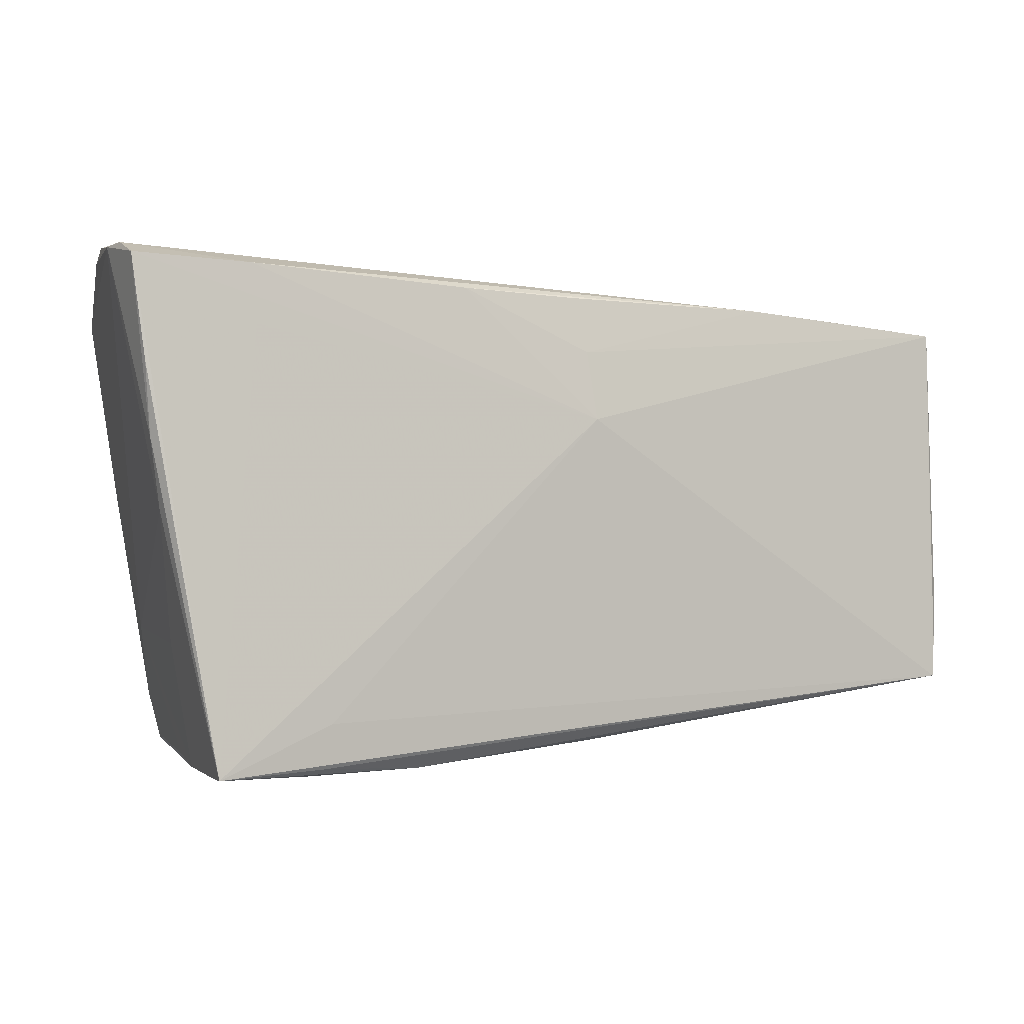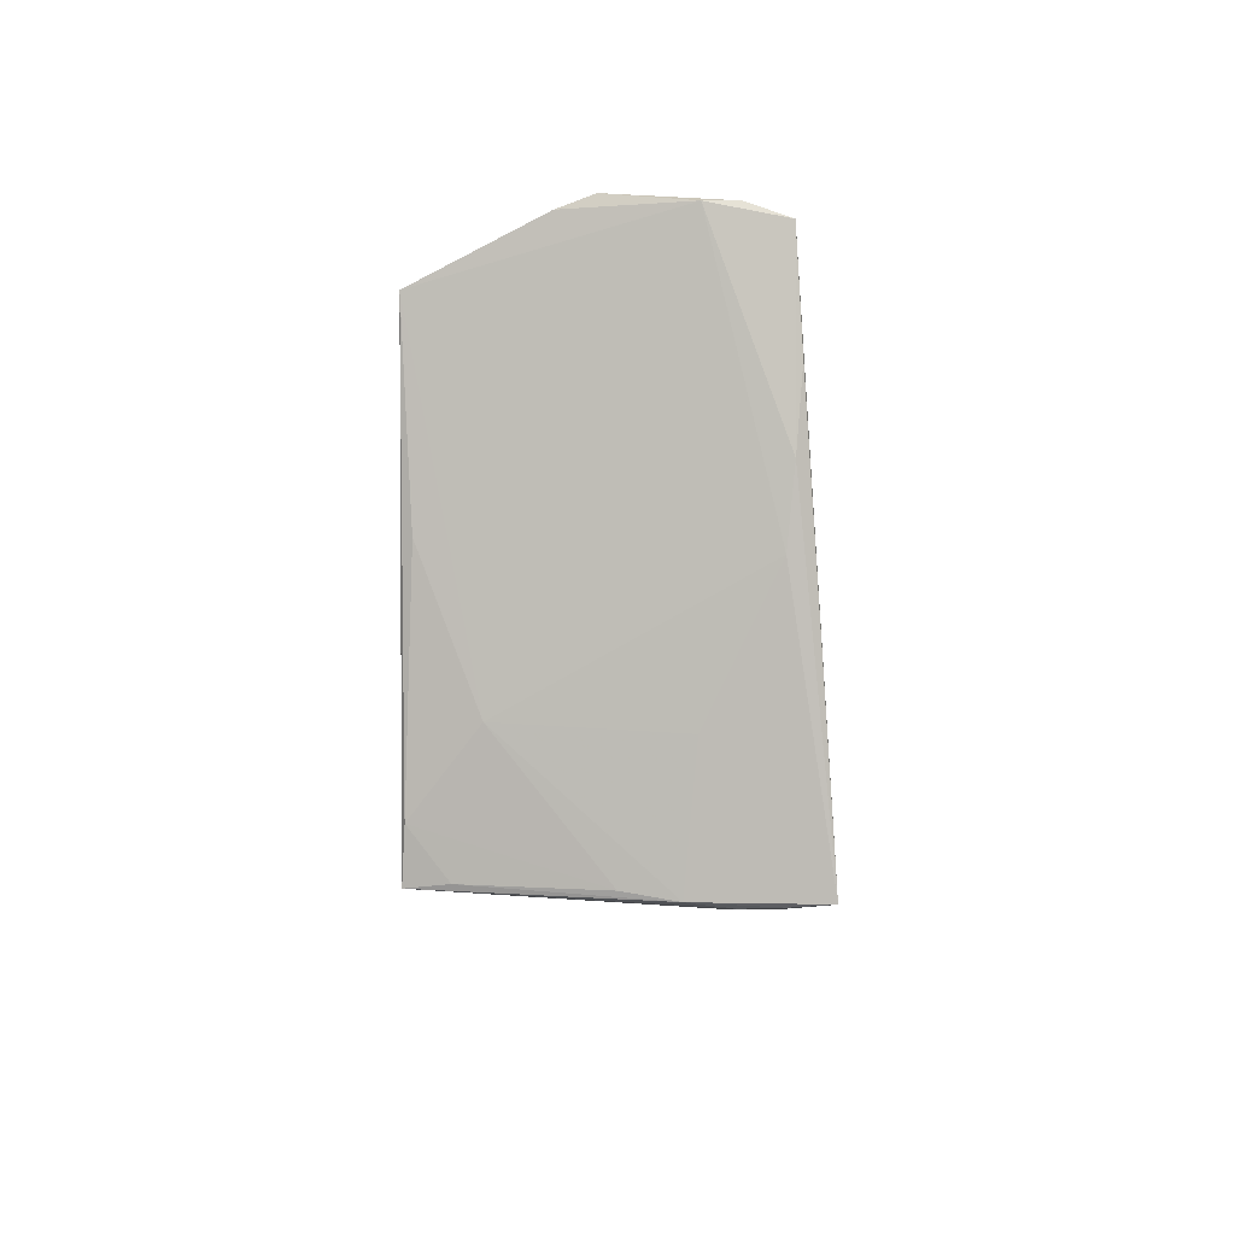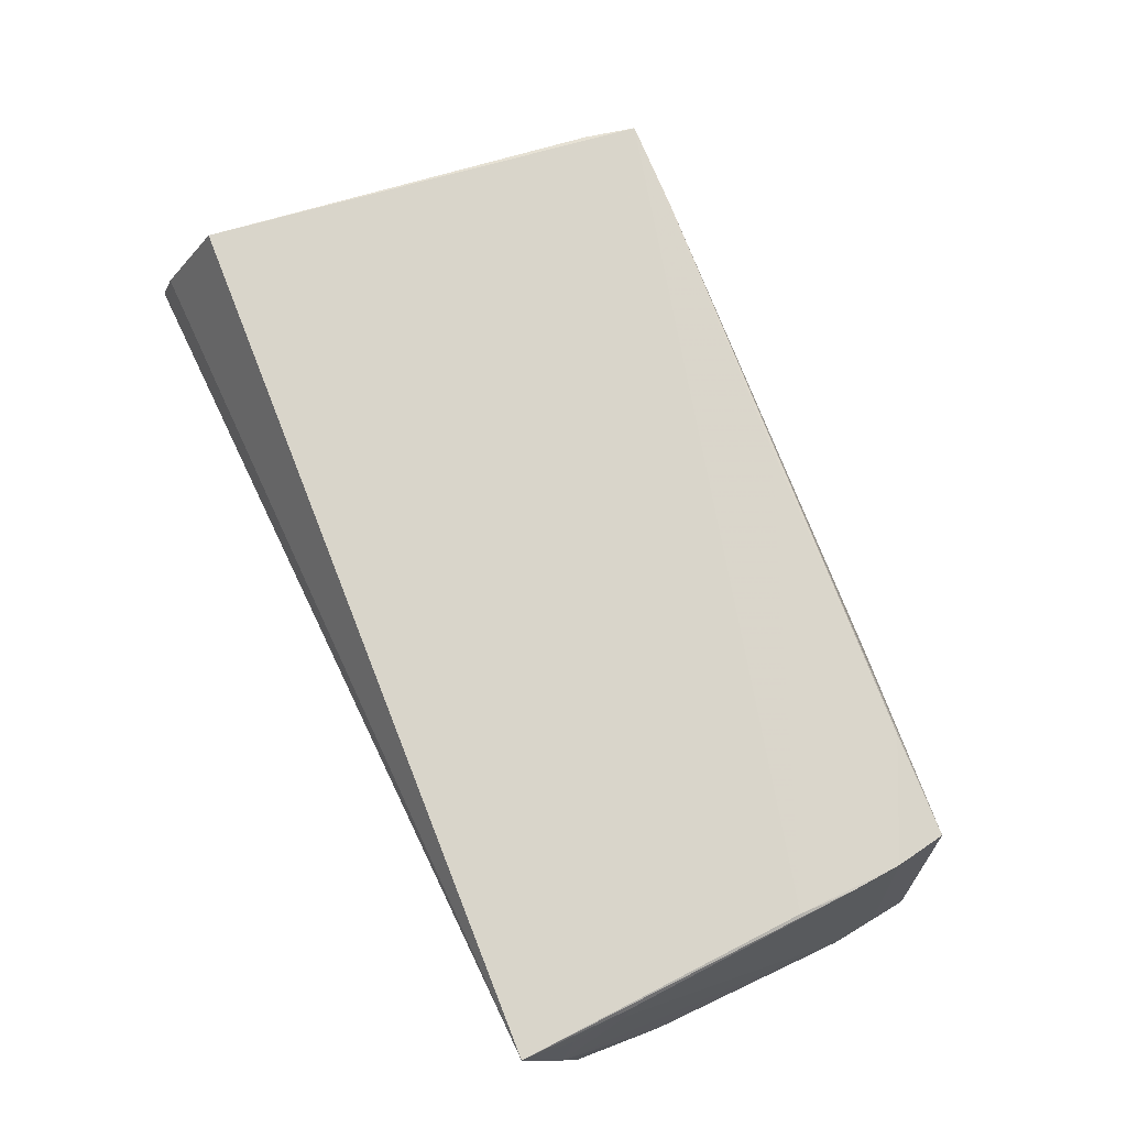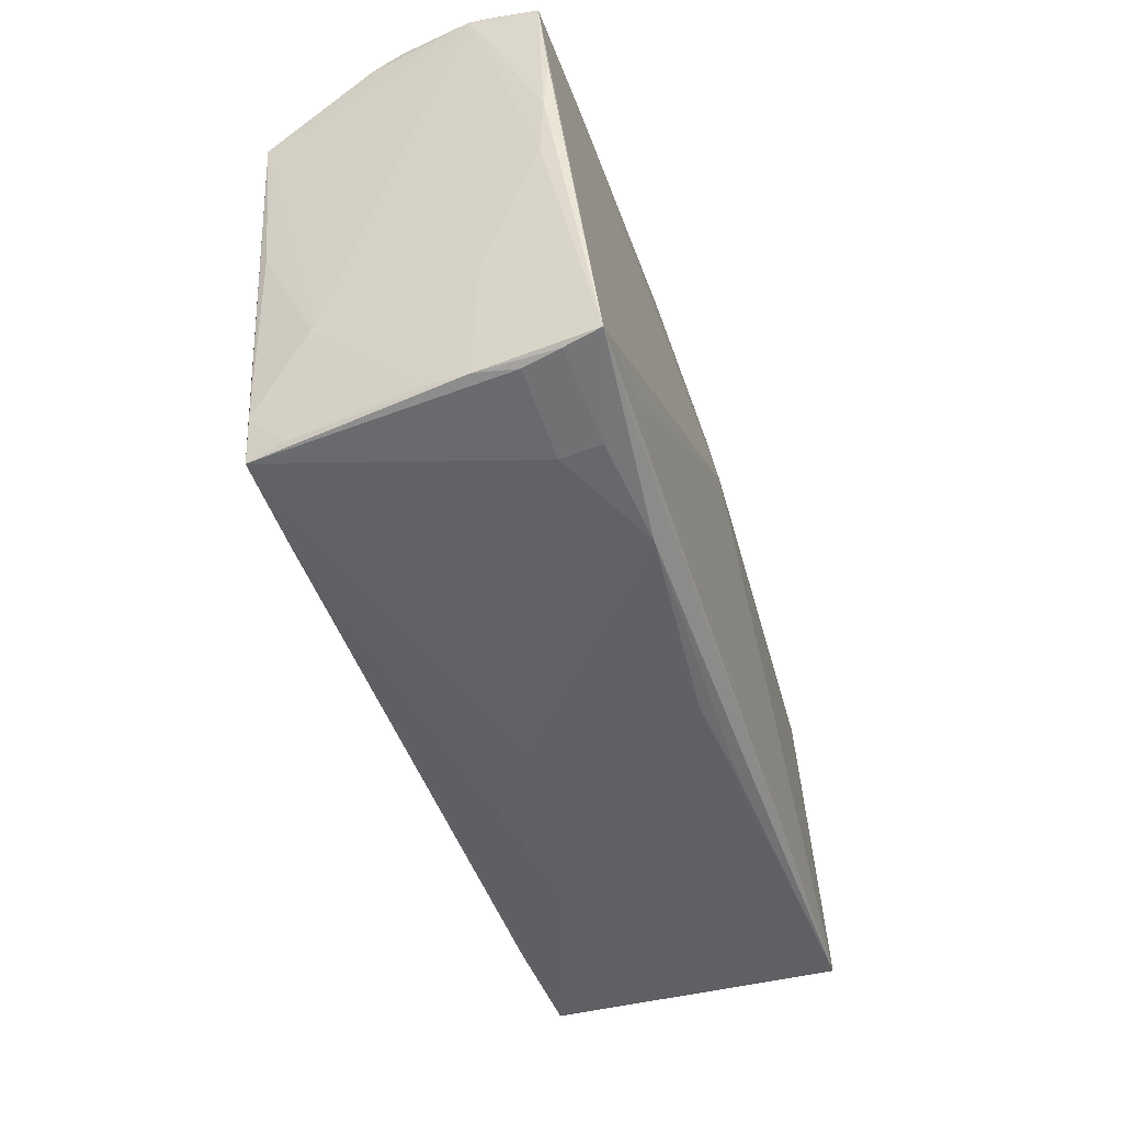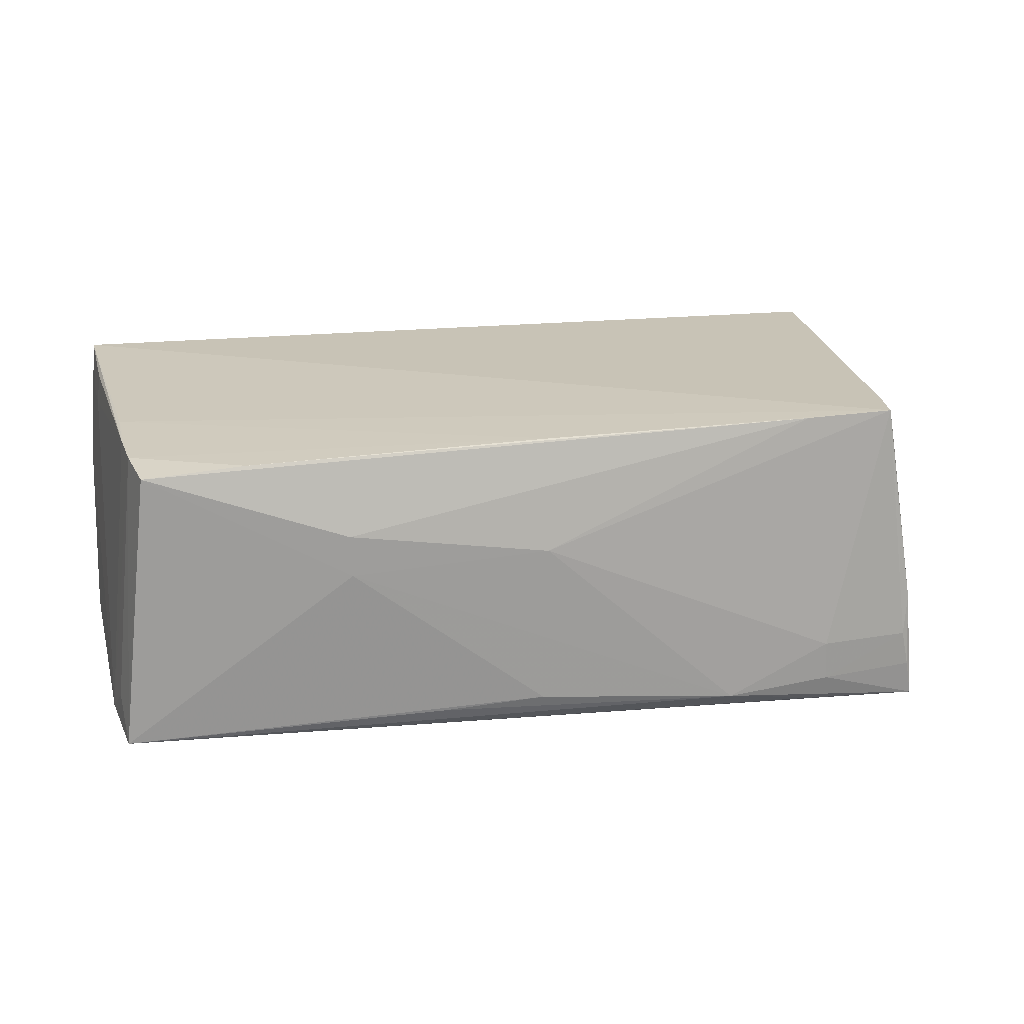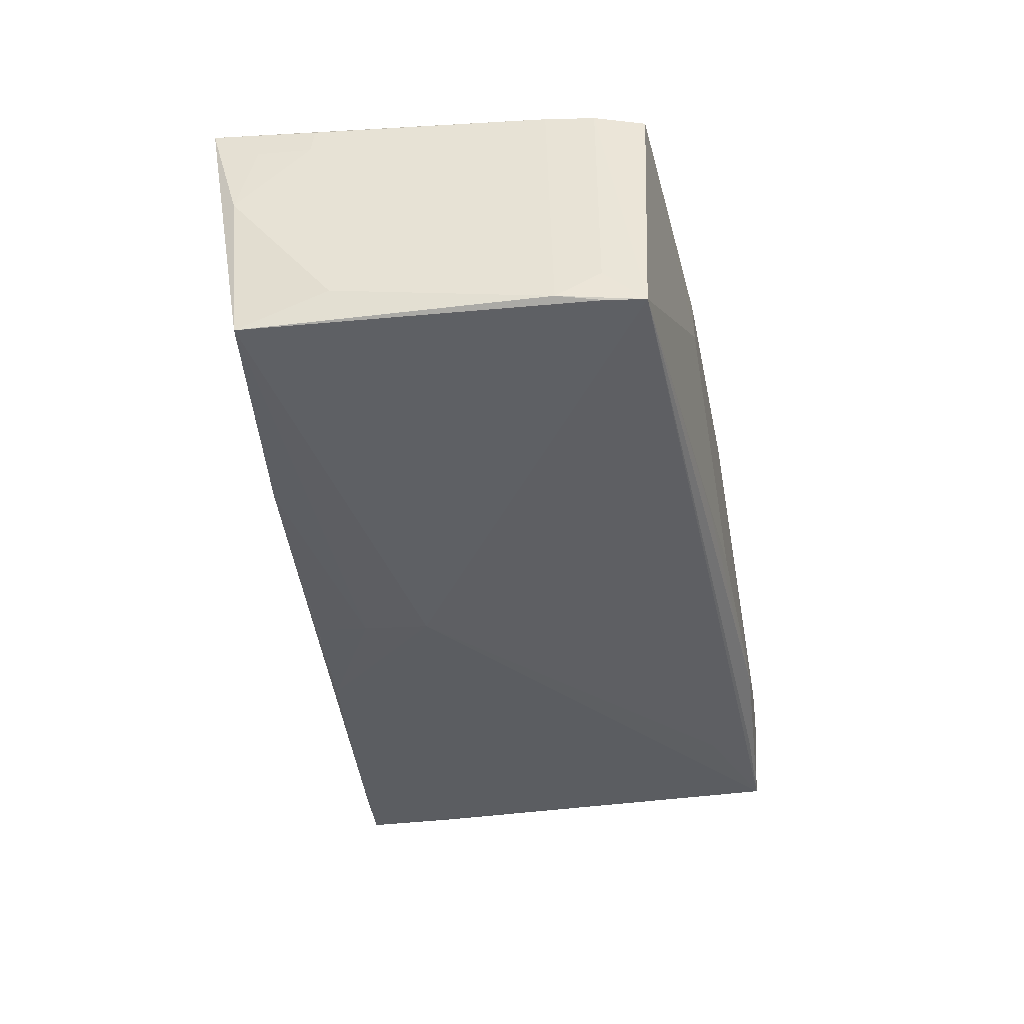
<metadata>
{"format":"obj","ext":"obj","renderer":"f3d","projection":"perspective","resolution":1024,"background":"white","views":[{"elev":-0.9,"azim":153.1,"up":"+Y"},{"elev":-6.5,"azim":89.5,"up":"+Y"},{"elev":74.5,"azim":-115.4,"up":"+Z"},{"elev":-53.9,"azim":107.8,"up":"+Y"},{"elev":19.5,"azim":-15.1,"up":"+Z"},{"elev":-39.9,"azim":-82.6,"up":"+Z"}]}
</metadata>
<code>
v 0.04909 -0.01682 -0.007129
v -0.0546 -0.02305 -0.01827
v 0.05416 0.007039 -0.01555
v 0.04231 -0.03039 0.01948
v 0.05157 0.02267 0.01948
v 0.04848 0.0008304 0.01837
v 0.03363 -0.02592 -0.01969
v -0.001072 0.01026 -0.02028
v -0.0556 -0.01294 -0.01743
v -0.0556 0.01254 -0.01313
v 0.0569 0.02936 -0.007218
v 0.05642 0.02788 -0.0155
v -0.001628 -0.02712 0.01835
v -0.002521 -0.03002 0.004763
v -0.05362 0.02358 0.01478
v -0.02667 -0.02798 0.003106
v -0.02688 -0.02799 0.008166
v 0.04246 0.02738 -0.01641
v 0.04392 -0.02456 0.01917
v -0.05463 0.02332 -0.01709
v 0.05515 0.03053 0.001854
v -0.0549 -0.01817 -0.01376
v 0.02169 -0.03181 -0.01708
v 0.05642 0.0295 -0.01088
v 0.03478 -0.03229 -0.01576
v -0.03854 -0.02471 0.01719
v 0.04542 -0.0322 -0.01069
v 0.0471 -0.01562 0.012
v -0.05096 -0.02407 0.01631
v -0.05361 0.01705 0.01458
v 0.03446 -0.03237 -0.01093
v 0.05278 -0.001288 -0.01476
v -0.05191 -0.01791 0.0172
v 0.05466 0.02916 0.005738
v 0.04198 0.02034 -0.01689
v 0.04724 -0.03179 -0.01955
v 0.05496 0.01564 -0.01622
v 0.03135 -0.0299 0.01918
v -0.05224 -0.0119 0.01755
v -0.01545 -0.02805 -0.01625
v 0.01579 0.02583 -0.01785
v 0.04555 -0.03058 1.039e-05
v 0.04609 -0.03161 -0.005835
v -0.0552 -0.01168 -0.01292
v -0.05336 0.02417 -0.01281
v -0.05321 0.01677 0.01836
v 0.001116 0.0254 -0.01791
v -0.003014 -0.02973 -0.01511
v -0.03996 0.02437 -0.01703
v -0.05201 -0.005216 0.01806
v -0.02627 0.02521 -0.01745
v -0.0002181 0.01859 -0.01923
v -0.05456 0.02545 0.004428
v -0.05313 0.02967 0.01948
v 0.04637 -0.03209 -0.01514
v 0.04155 0.03019 -0.002493
v 0.04331 -0.02999 0.01495
v -0.0549 -0.01838 -0.01812
v 0.03432 -0.03116 -0.01908
f 11 5 28
f 5 54 4
f 54 49 45
f 27 4 31
f 43 4 27
f 2 16 29
f 34 54 5
f 34 21 54
f 34 5 11
f 11 21 34
f 1 28 43
f 57 4 43
f 50 4 54
f 5 4 19
f 4 57 19
f 29 16 17
f 54 21 56
f 11 12 24
f 24 21 11
f 24 56 21
f 12 37 36
f 36 1 43
f 20 45 49
f 8 2 20
f 10 53 20
f 54 45 20
f 20 53 54
f 54 53 15
f 15 53 30
f 15 46 54
f 30 46 15
f 43 28 42
f 42 57 43
f 28 19 42
f 42 19 57
f 54 46 39
f 39 50 54
f 30 44 39
f 39 46 30
f 6 28 5
f 5 19 6
f 6 19 28
f 31 4 14
f 14 17 16
f 7 2 8
f 8 36 7
f 7 36 2
f 23 14 16
f 31 14 23
f 8 12 35
f 35 36 8
f 12 36 35
f 43 27 55
f 55 36 43
f 52 41 8
f 8 20 52
f 2 22 9
f 9 39 44
f 9 53 10
f 10 20 9
f 9 44 30
f 30 53 9
f 4 50 13
f 33 2 29
f 33 22 2
f 29 26 33
f 33 9 22
f 39 9 33
f 50 39 33
f 33 13 50
f 26 13 33
f 38 14 4
f 17 14 38
f 29 17 38
f 38 26 29
f 4 13 38
f 38 13 26
f 1 36 32
f 11 28 32
f 28 1 32
f 41 52 47
f 56 24 51
f 41 47 51
f 54 56 51
f 51 49 54
f 51 20 49
f 51 52 20
f 51 47 52
f 2 36 59
f 59 23 2
f 36 23 59
f 16 2 48
f 48 23 16
f 31 23 25
f 25 23 36
f 36 55 25
f 25 27 31
f 25 55 27
f 58 20 2
f 2 9 58
f 58 9 20
f 11 32 3
f 3 12 11
f 3 37 12
f 3 36 37
f 3 32 36
f 18 24 12
f 18 51 24
f 41 51 18
f 18 12 8
f 8 41 18
f 2 23 40
f 40 48 2
f 23 48 40

</code>
